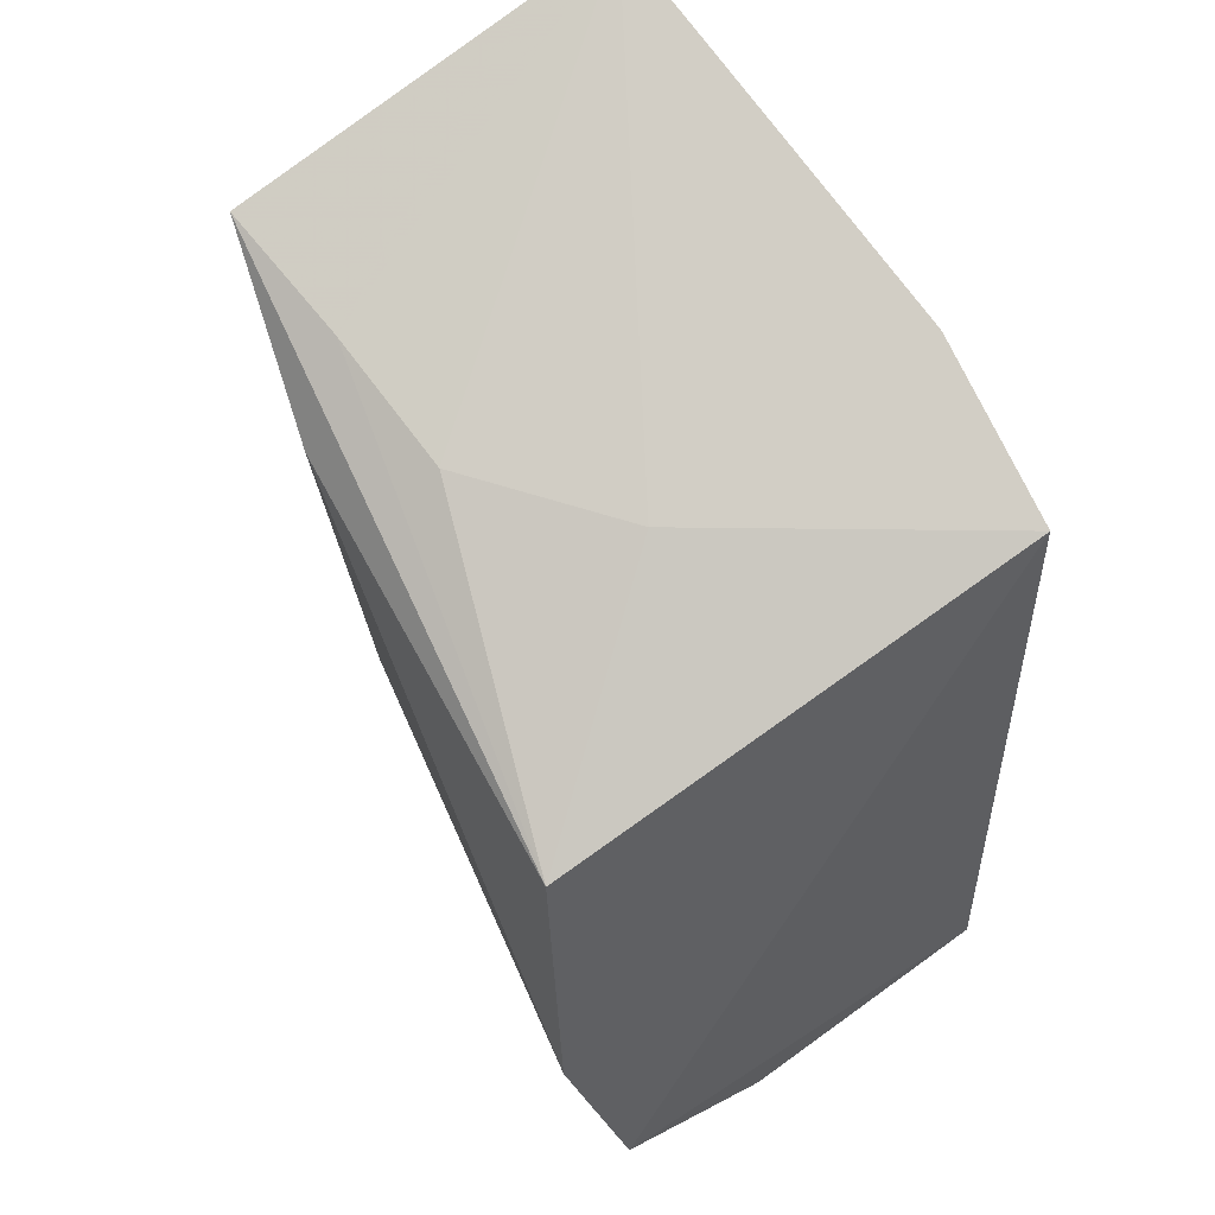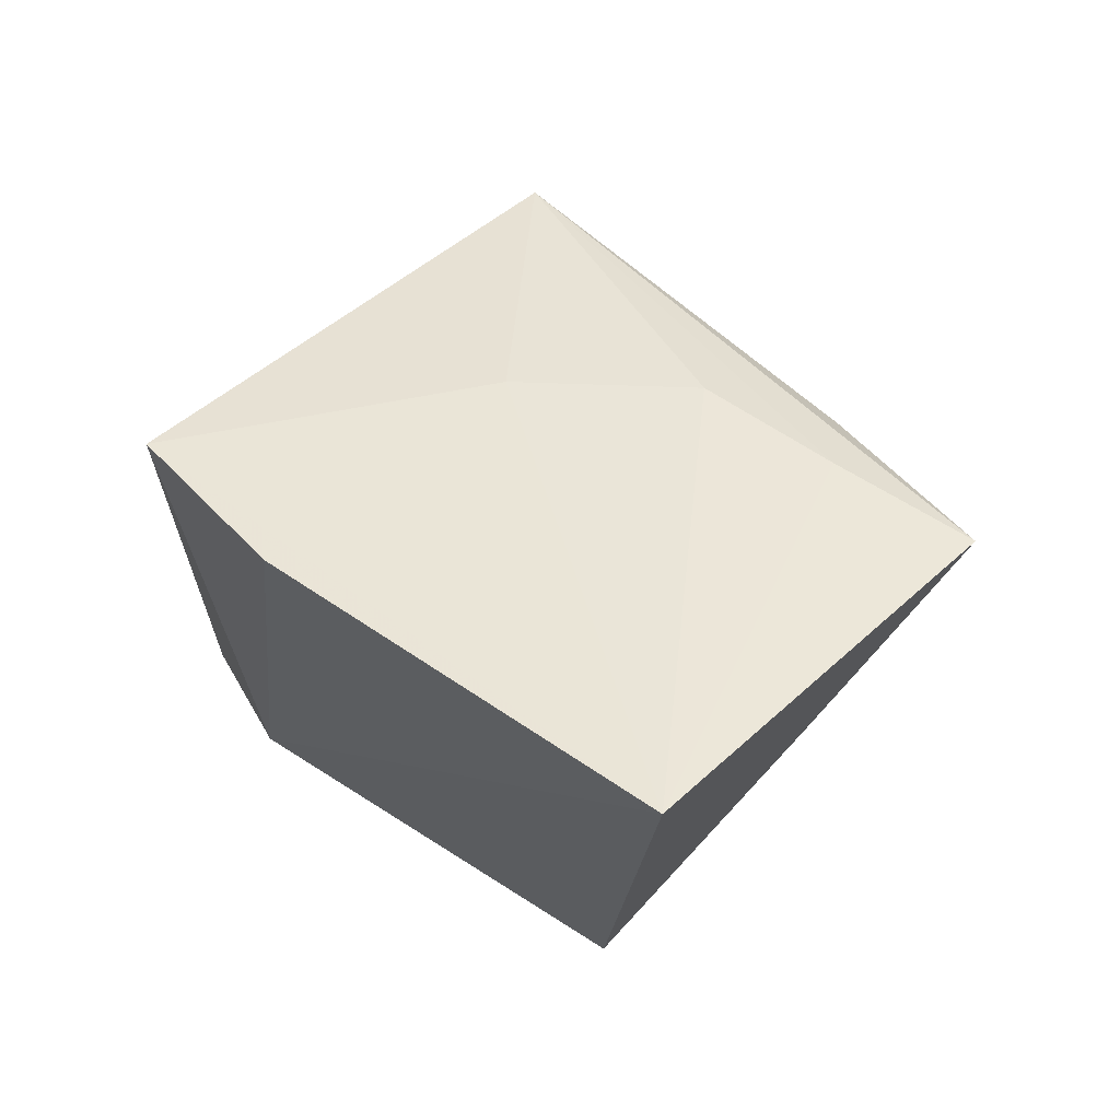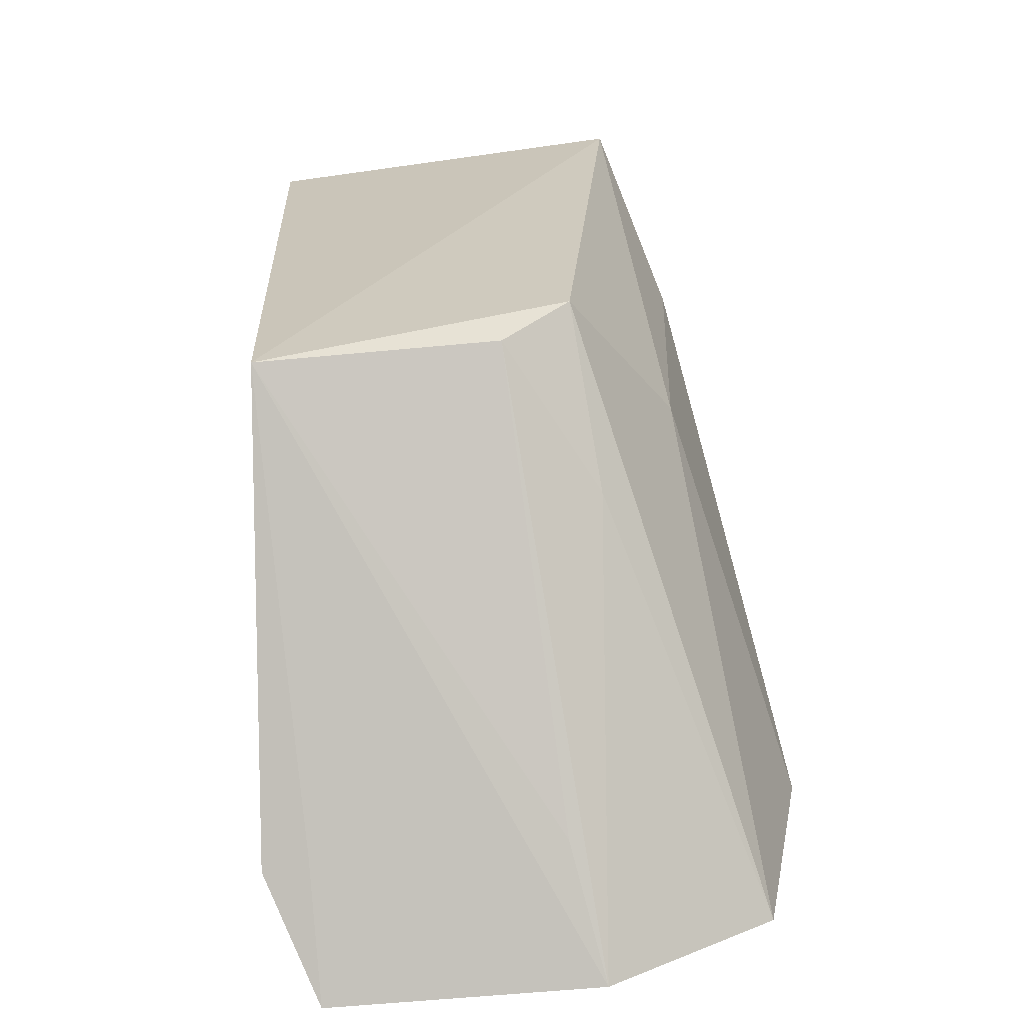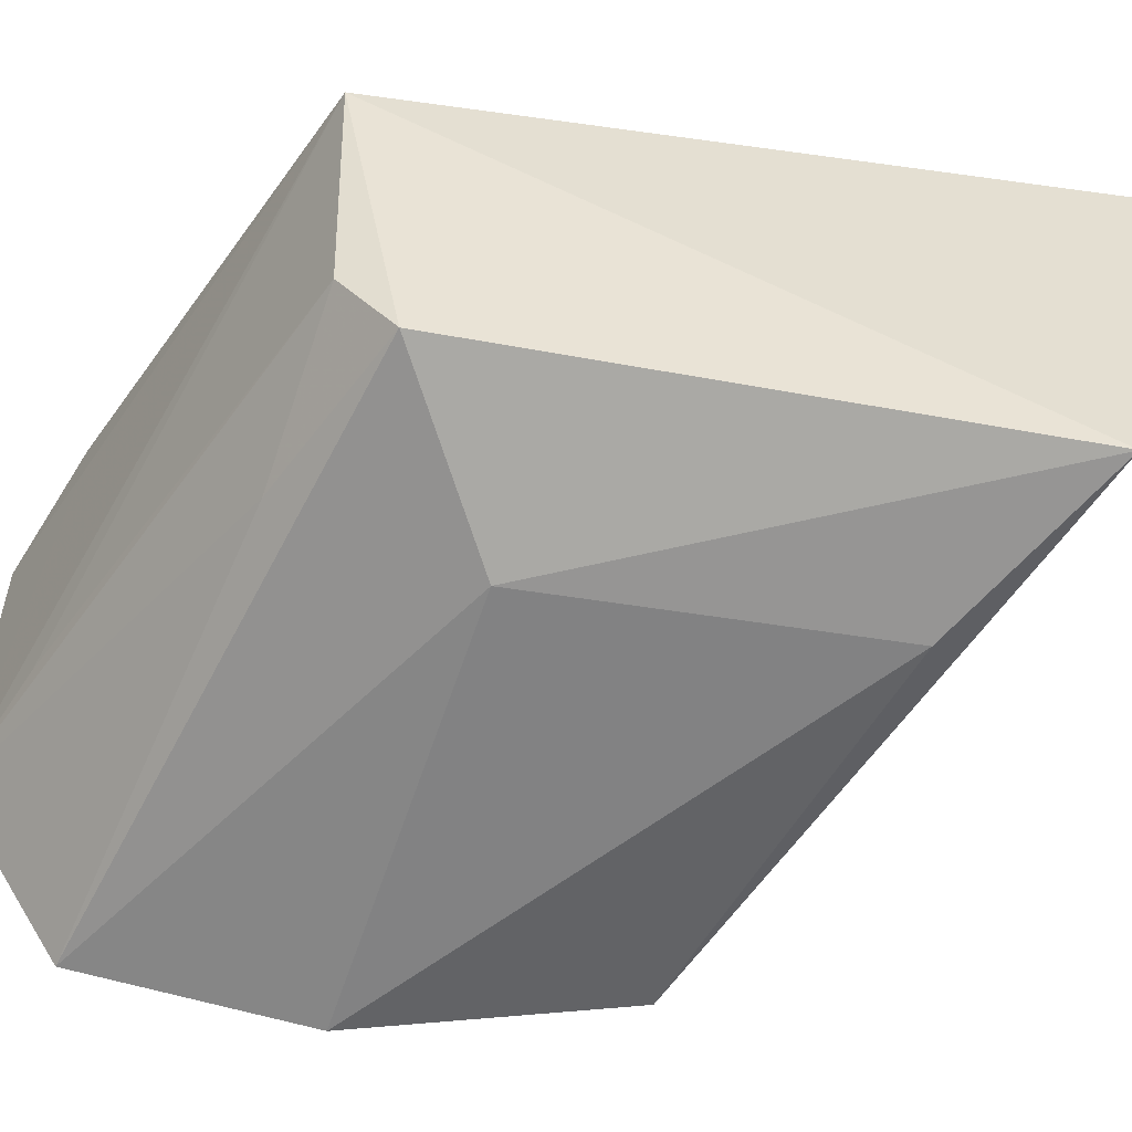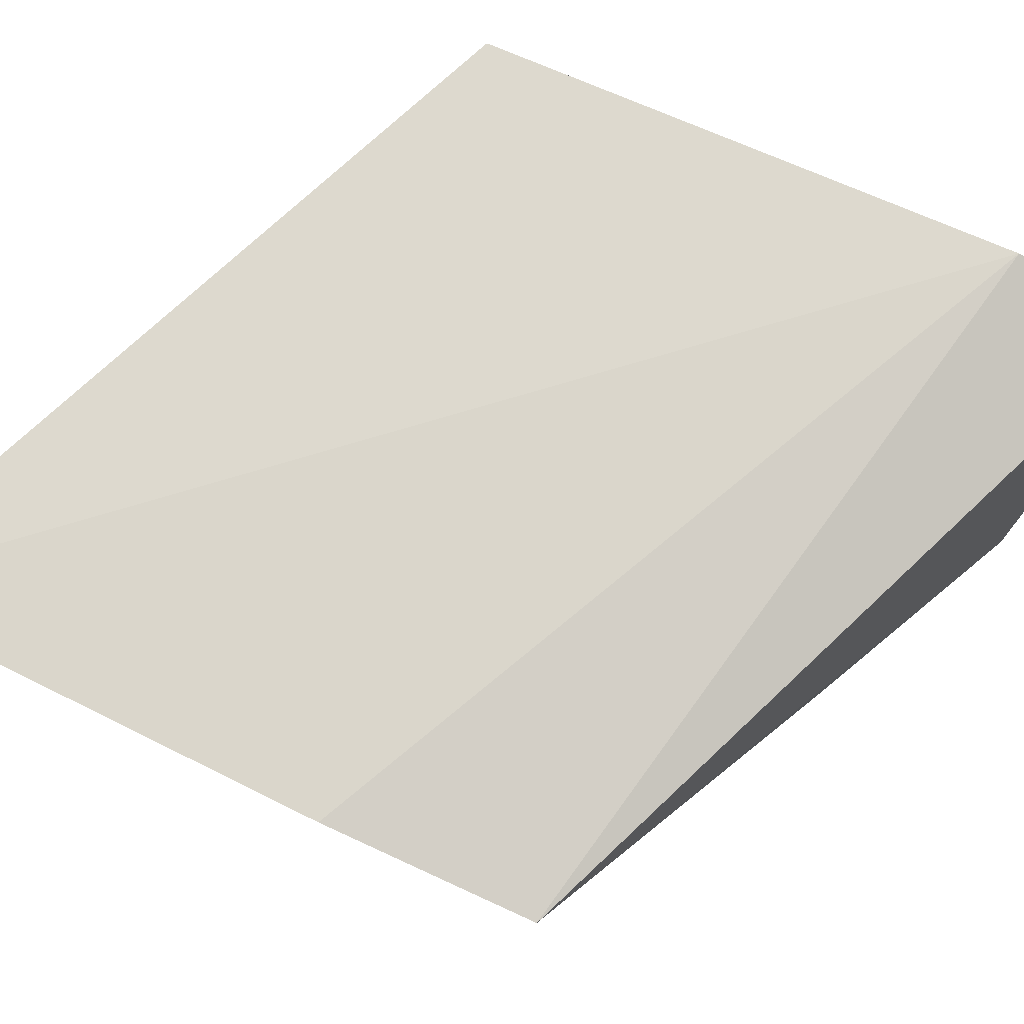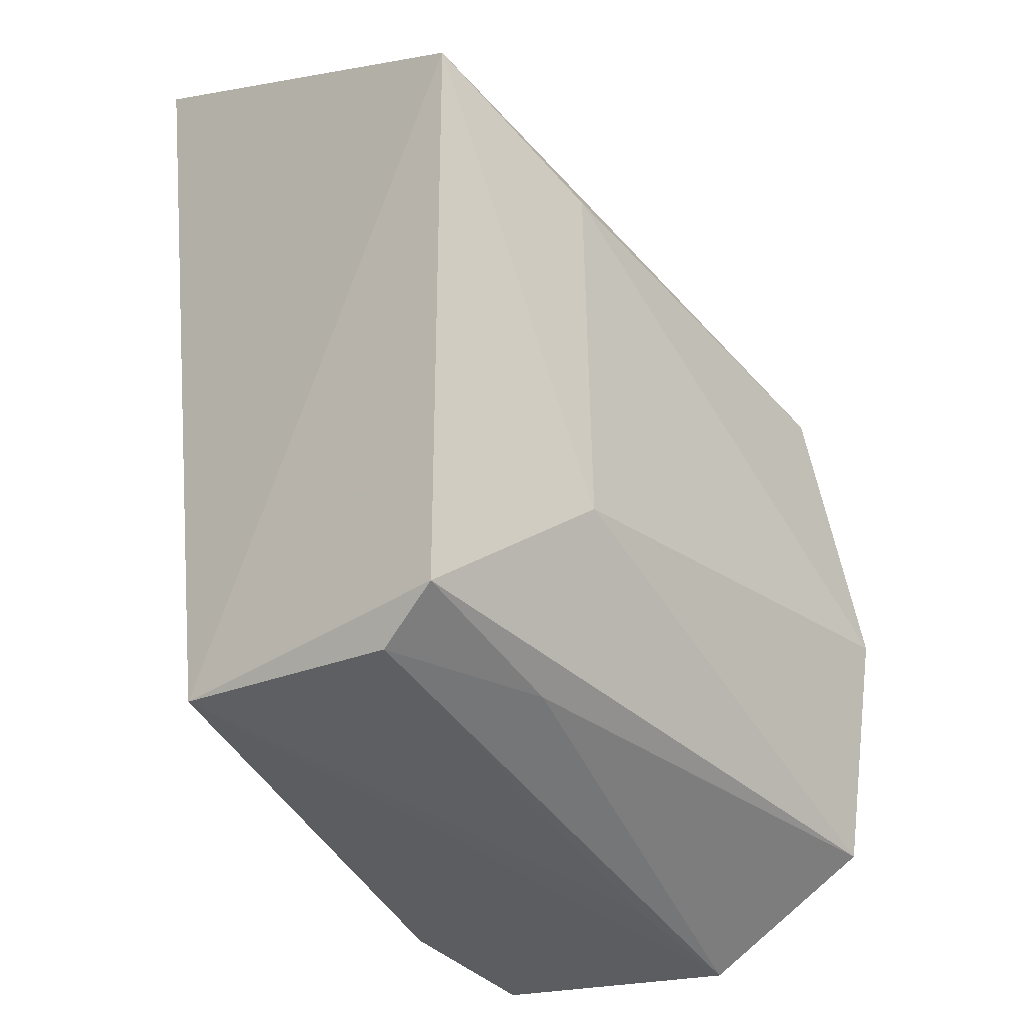
<metadata>
{"format":"obj","ext":"obj","renderer":"f3d","projection":"perspective","resolution":1024,"background":"white","views":[{"elev":61.3,"azim":-125.6,"up":"+Y"},{"elev":68.0,"azim":41.7,"up":"+Y"},{"elev":-72.4,"azim":96.7,"up":"+Y"},{"elev":-48.2,"azim":74.9,"up":"+Z"},{"elev":76.4,"azim":-138.0,"up":"+Z"},{"elev":-25.0,"azim":123.8,"up":"+Y"}]}
</metadata>
<code>
v 0.07874 -0.03598 -0.09621
v 0.1394 -0.01176 -0.1274
v 0.1382 -0.01733 -0.09637
v 0.1445 0.05356 -0.09432
v 0.08774 0.02232 -0.1423
v 0.1469 0.04241 -0.1332
v 0.09151 -0.03153 -0.09184
v 0.07852 -0.03719 -0.1238
v 0.08456 0.0361 -0.09376
v 0.1185 0.03653 -0.1312
v 0.08128 -0.003698 -0.1456
v 0.1374 -0.01665 -0.1205
v 0.09256 -0.03168 -0.09657
v 0.1025 0.0419 -0.09151
v 0.0777 -0.02608 -0.1407
v 0.1326 0.03967 -0.1319
v 0.1043 0.0355 -0.1201
v 0.1245 -0.0009094 -0.1366
v 0.1288 0.03234 -0.1384
v 0.1216 -0.01837 -0.1285
v 0.09199 -0.03266 -0.1216
f 6 3 2
f 6 4 3
f 7 3 4
f 9 1 7
f 11 9 5
f 12 2 3
f 13 8 3
f 13 1 8
f 13 7 1
f 13 3 7
f 14 9 7
f 14 7 4
f 14 4 9
f 15 8 1
f 15 1 9
f 15 9 11
f 16 6 5
f 16 5 10
f 16 10 4
f 16 4 6
f 17 9 4
f 17 4 10
f 17 10 5
f 17 5 9
f 18 6 2
f 18 15 11
f 18 2 15
f 19 11 5
f 19 5 6
f 19 18 11
f 19 6 18
f 20 12 8
f 20 2 12
f 20 15 2
f 20 8 15
f 21 12 3
f 21 3 8
f 21 8 12

</code>
